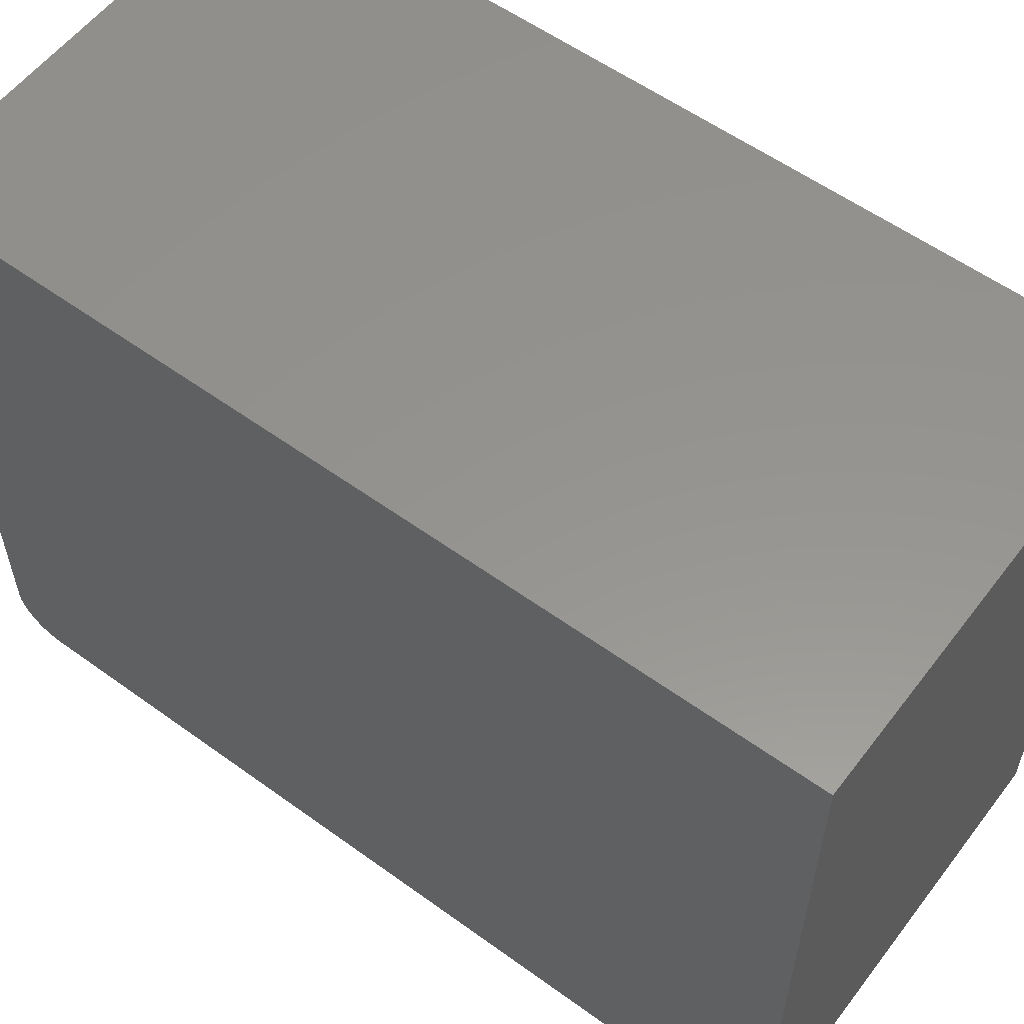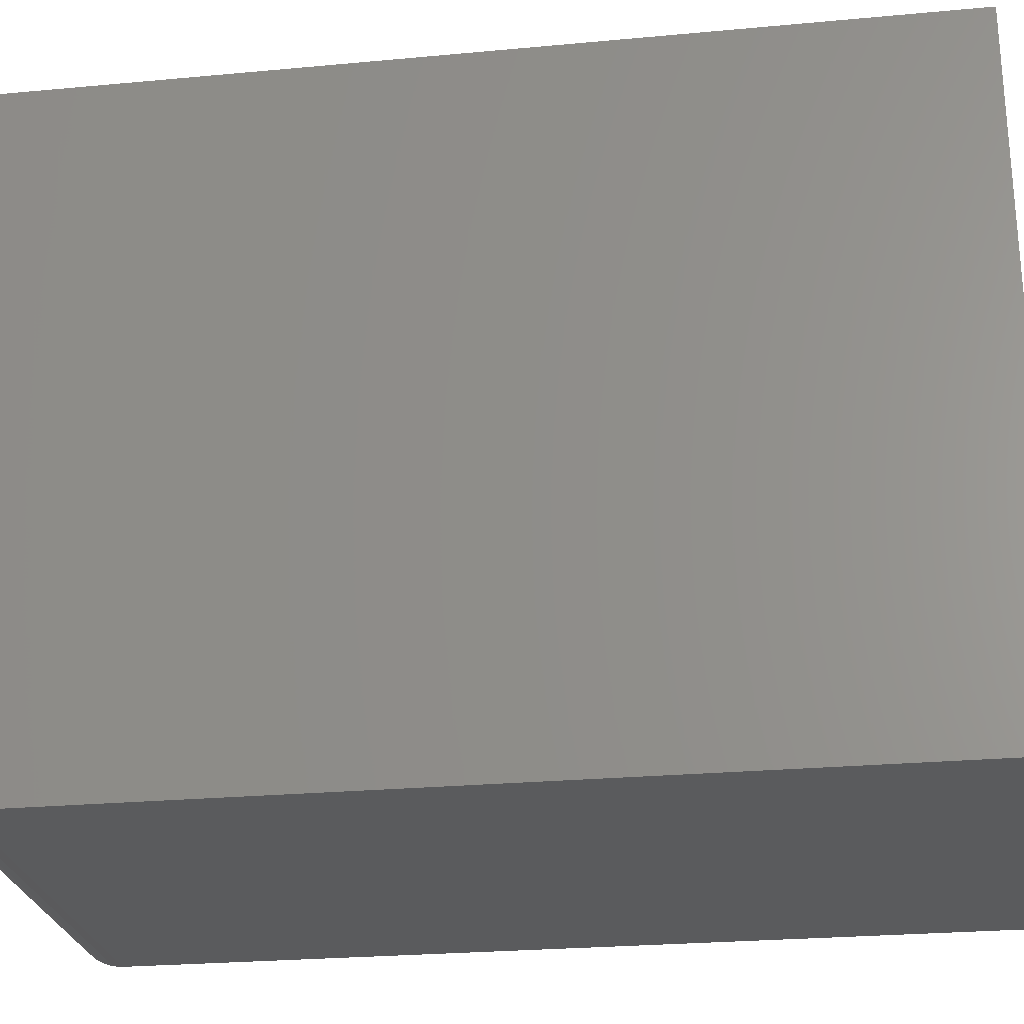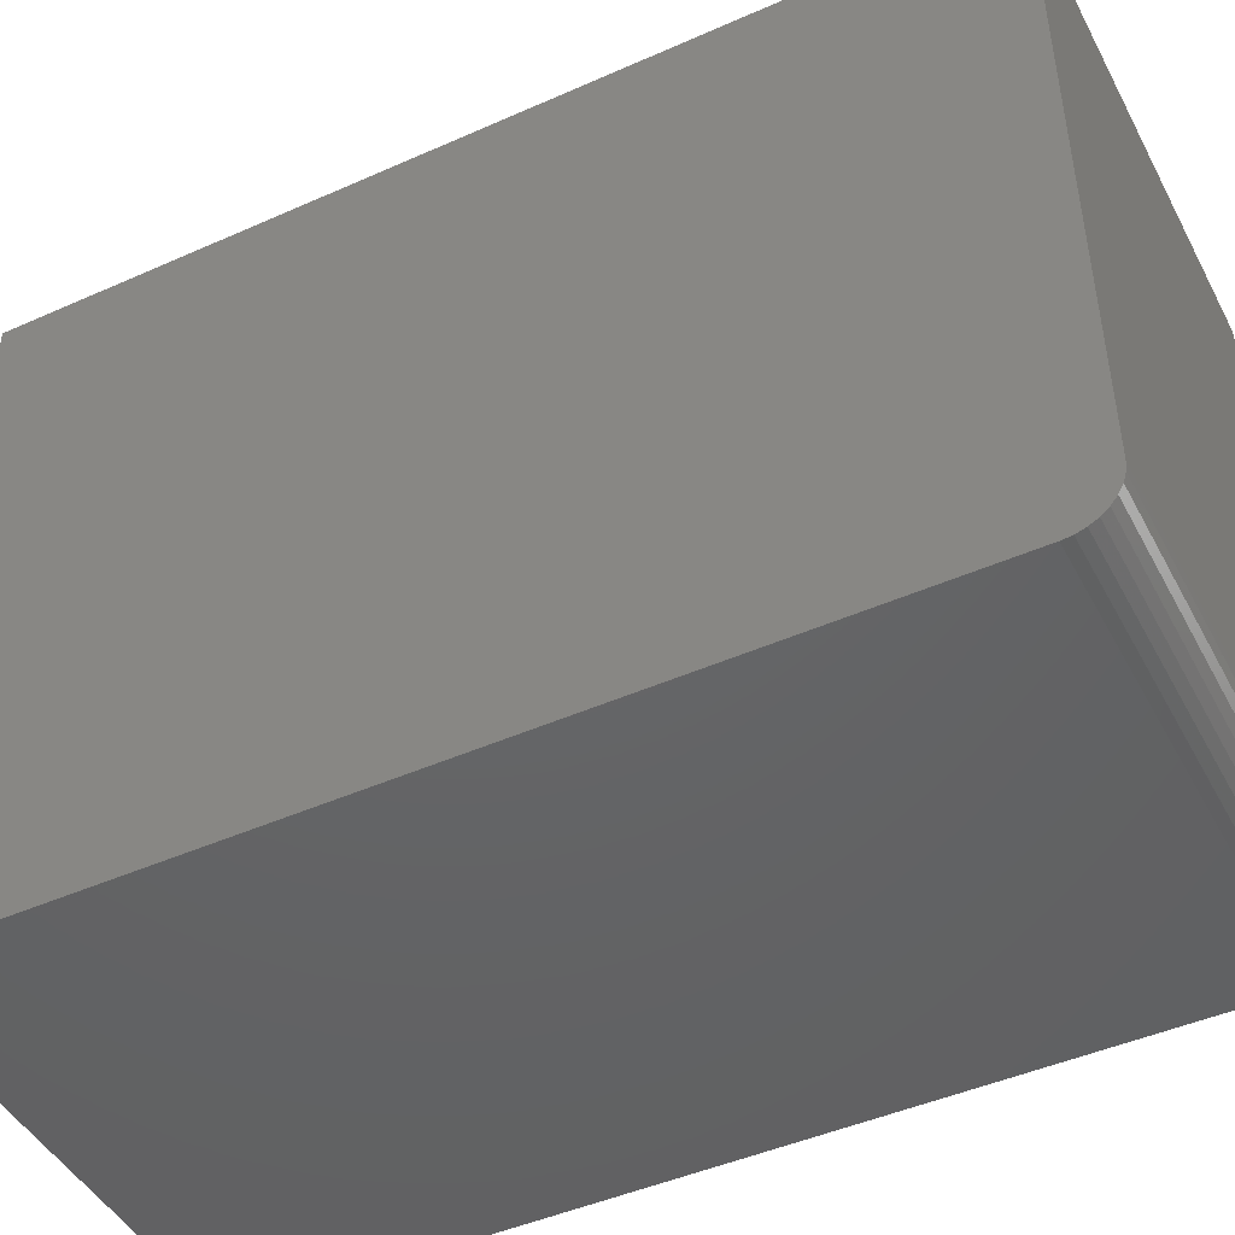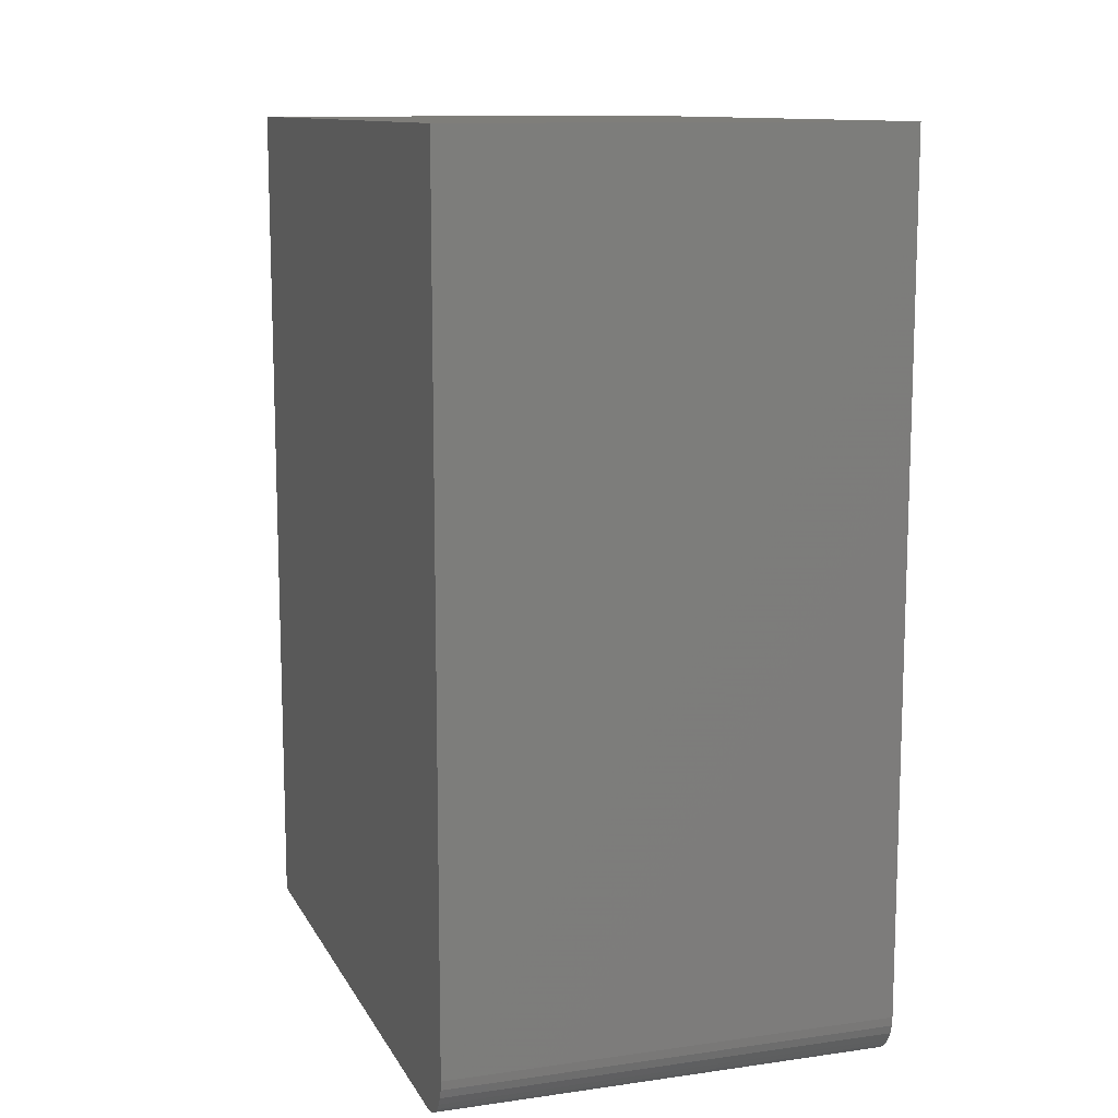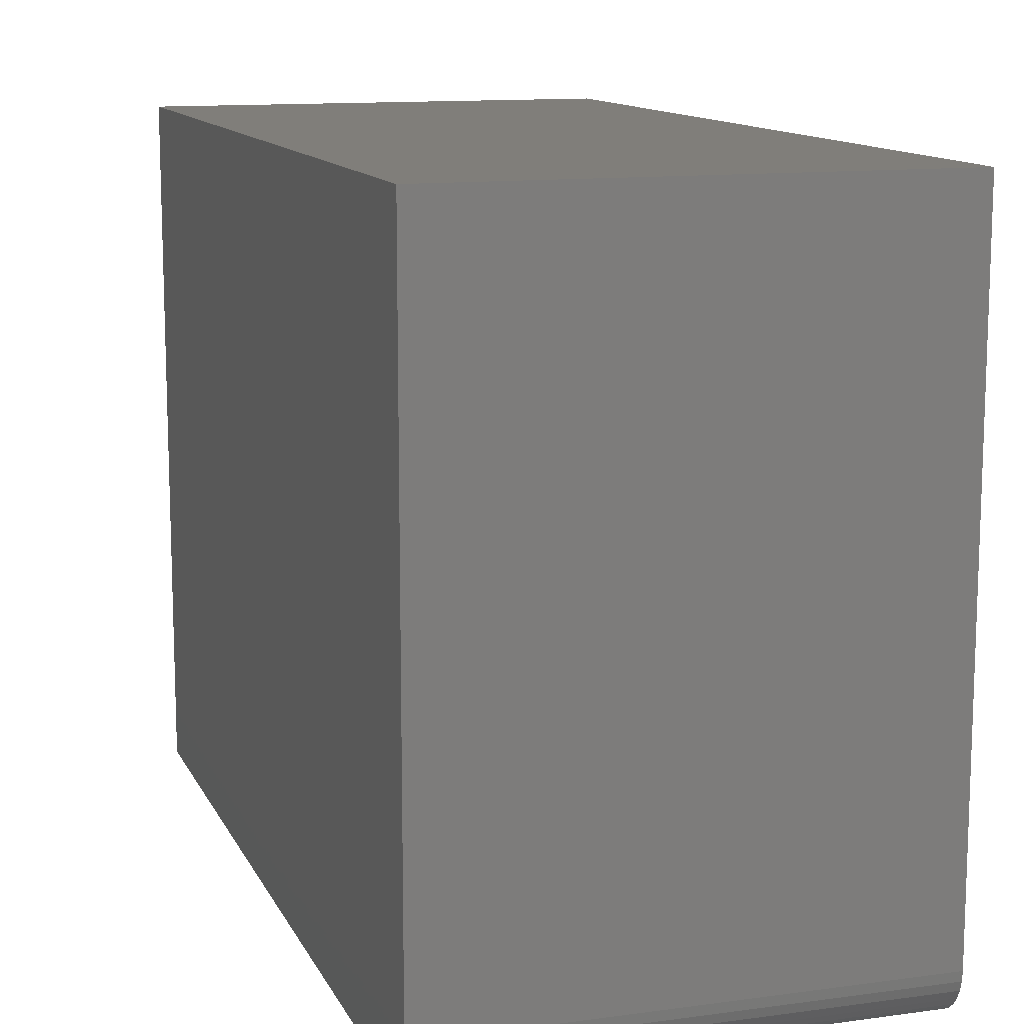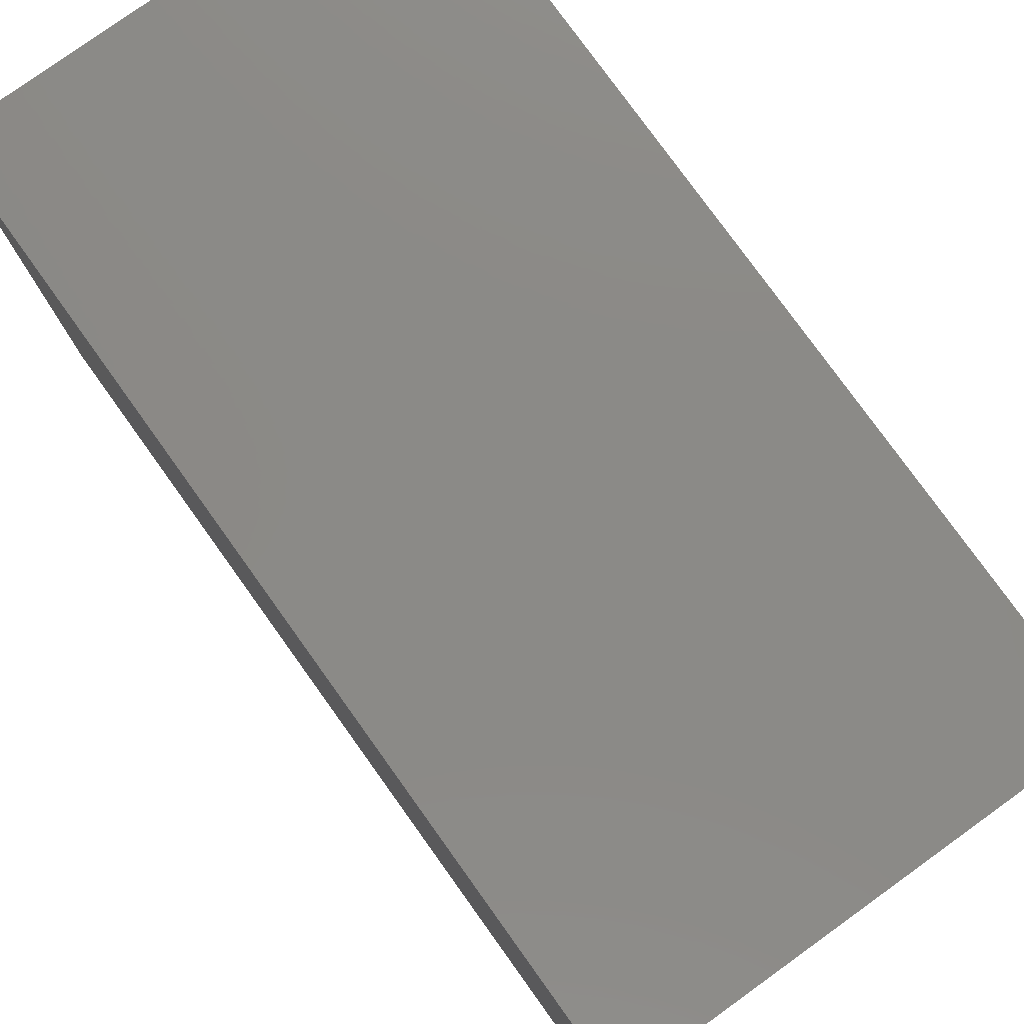
<metadata>
{"format":"stl","ext":"stl","renderer":"f3d","projection":"perspective","resolution":1024,"background":"white","views":[{"elev":57.1,"azim":-53.0,"up":"+Y"},{"elev":-25.4,"azim":-81.5,"up":"+Y"},{"elev":-46.2,"azim":116.9,"up":"+Y"},{"elev":11.6,"azim":-18.7,"up":"+Z"},{"elev":12.3,"azim":162.2,"up":"+Y"},{"elev":78.7,"azim":144.3,"up":"+Y"}]}
</metadata>
<code>
# stl→obj: 24 verts, 44 faces
v -0.375 -0.5625 -0.6719
v 0.3829 -0.5625 -0.6719
v -0.375 -0.5625 0.75
v 0.3829 -0.5625 0.75
v -0.375 0.5625 -0.75
v -0.375 -0.4844 -0.75
v -0.375 -0.4996 -0.7485
v -0.375 -0.5143 -0.7441
v -0.375 -0.5278 -0.7368
v -0.375 -0.5396 -0.7271
v -0.375 -0.5493 -0.7153
v -0.375 -0.5566 -0.7018
v -0.375 -0.561 -0.6871
v -0.375 0.5625 0.75
v 0.3829 -0.561 -0.6871
v 0.3829 -0.5566 -0.7018
v 0.3829 -0.5493 -0.7153
v 0.3829 -0.5396 -0.7271
v 0.3829 -0.5278 -0.7368
v 0.3829 -0.5143 -0.7441
v 0.3829 -0.4996 -0.7485
v 0.3829 -0.4844 -0.75
v 0.3829 0.5625 -0.75
v 0.3829 0.5625 0.75
f 1 2 3
f 3 2 4
f 5 6 7
f 5 7 8
f 5 8 9
f 5 9 10
f 5 10 11
f 5 11 12
f 5 12 13
f 5 13 1
f 5 1 3
f 5 3 14
f 2 15 16
f 2 16 17
f 2 17 18
f 2 18 19
f 2 19 20
f 2 20 21
f 2 21 22
f 2 22 23
f 2 23 24
f 2 24 4
f 5 23 6
f 6 23 22
f 6 22 7
f 7 22 21
f 7 21 8
f 8 21 20
f 8 20 9
f 9 20 19
f 9 19 10
f 10 19 18
f 10 18 11
f 11 18 17
f 11 17 12
f 12 17 16
f 12 16 13
f 13 16 15
f 13 15 1
f 1 15 2
f 5 14 23
f 23 14 24
f 24 14 4
f 4 14 3

</code>
